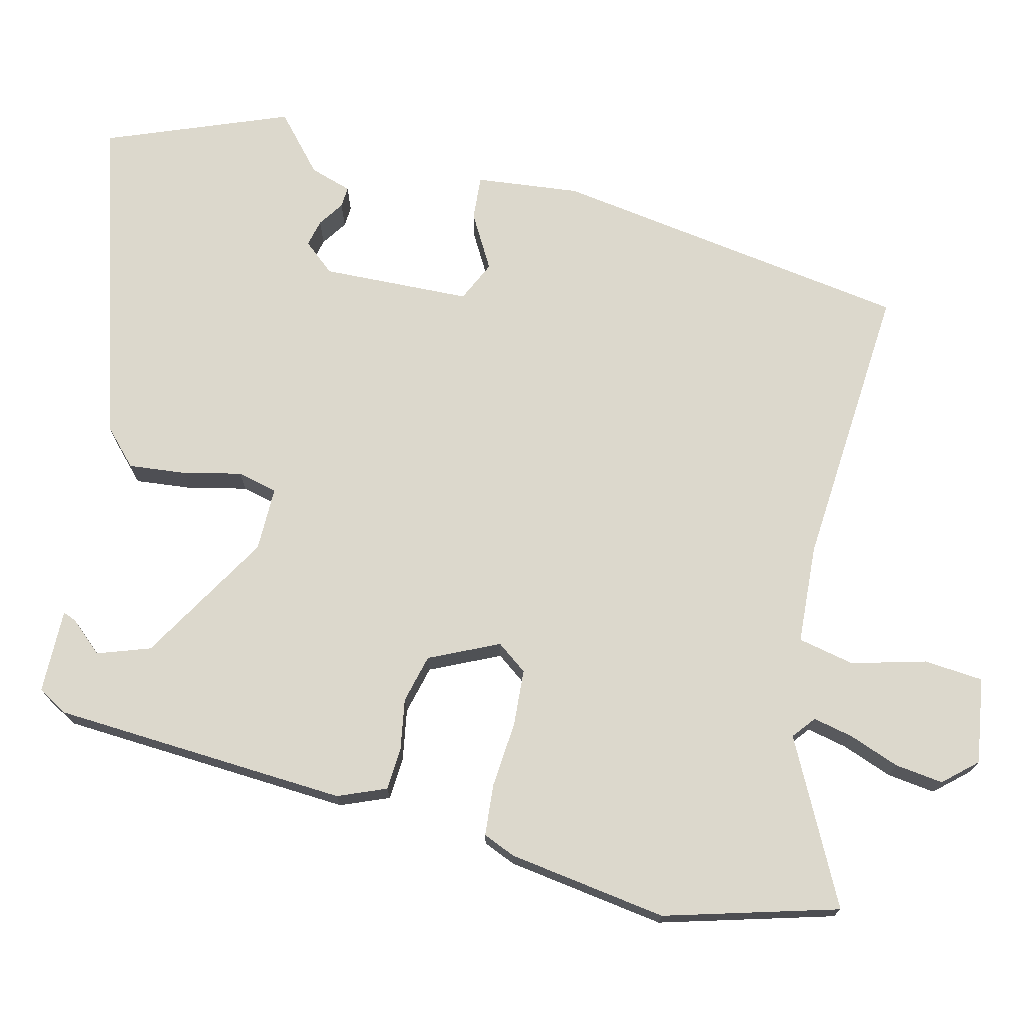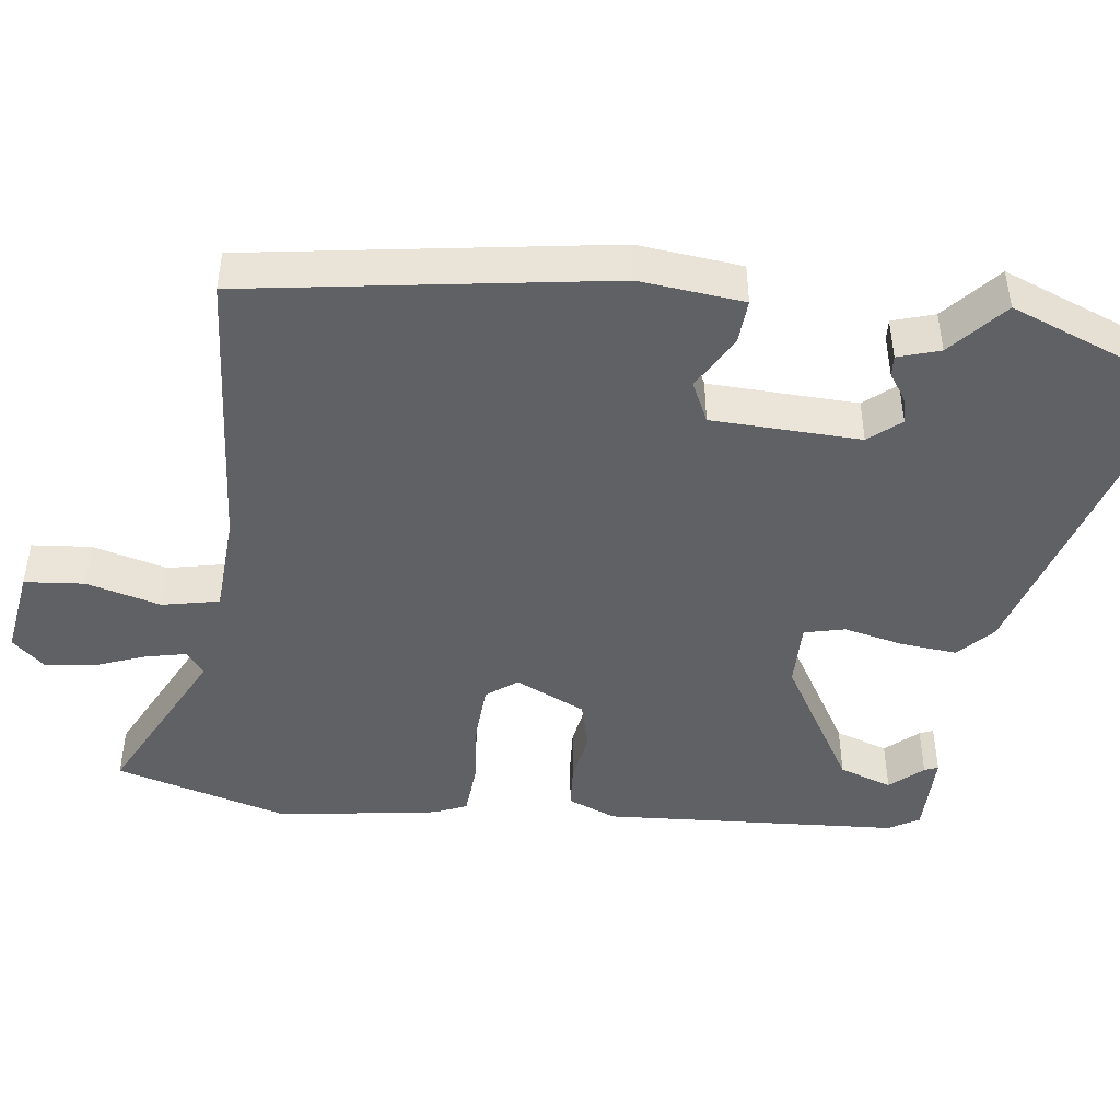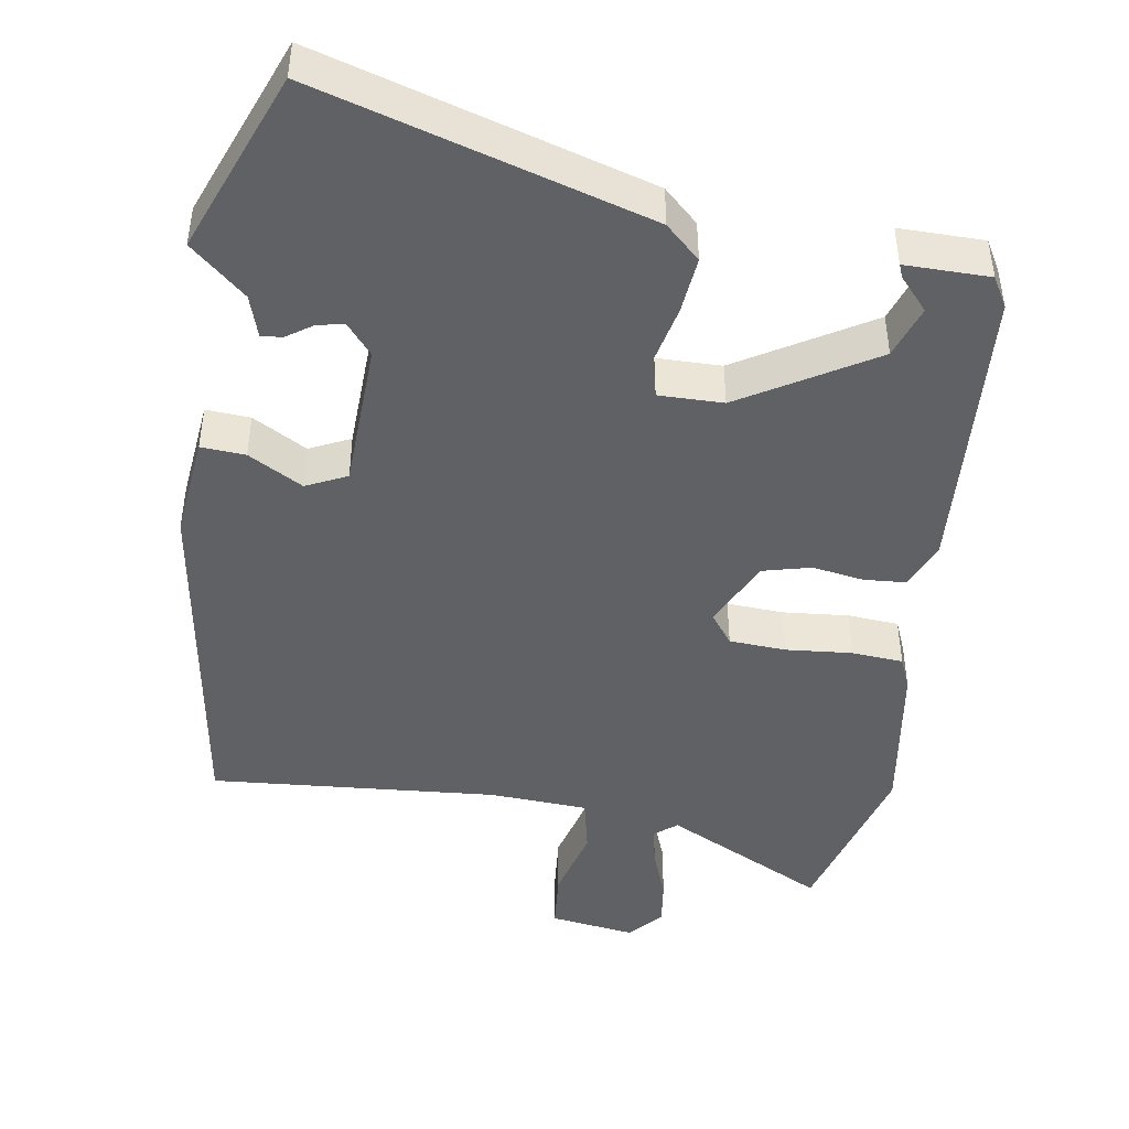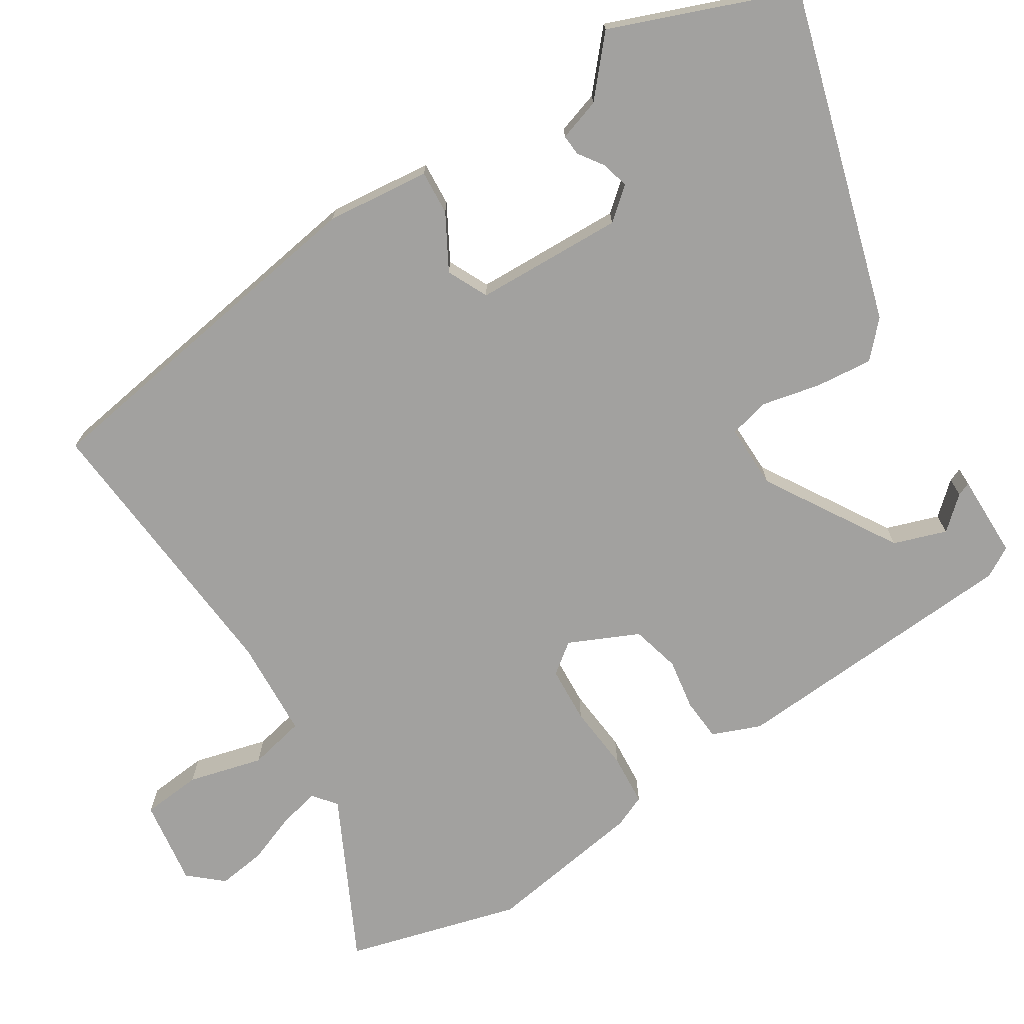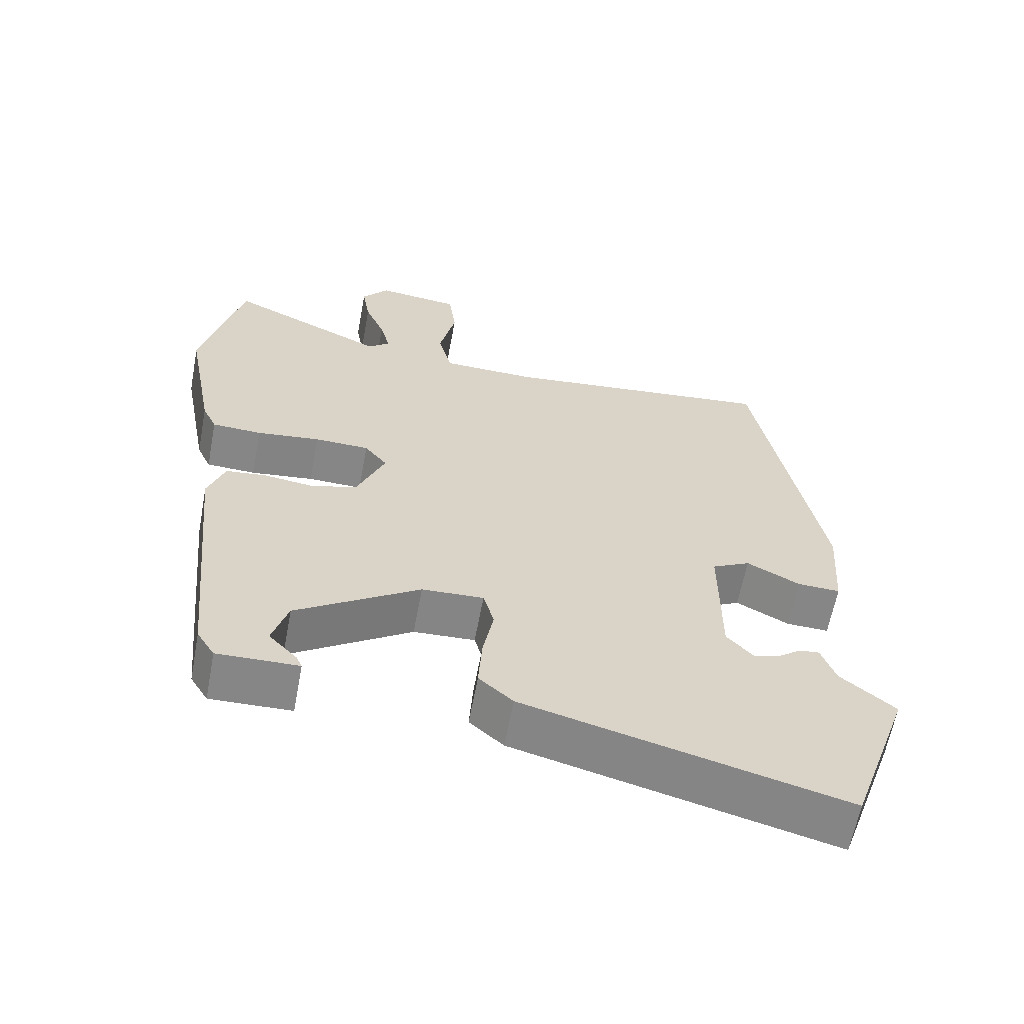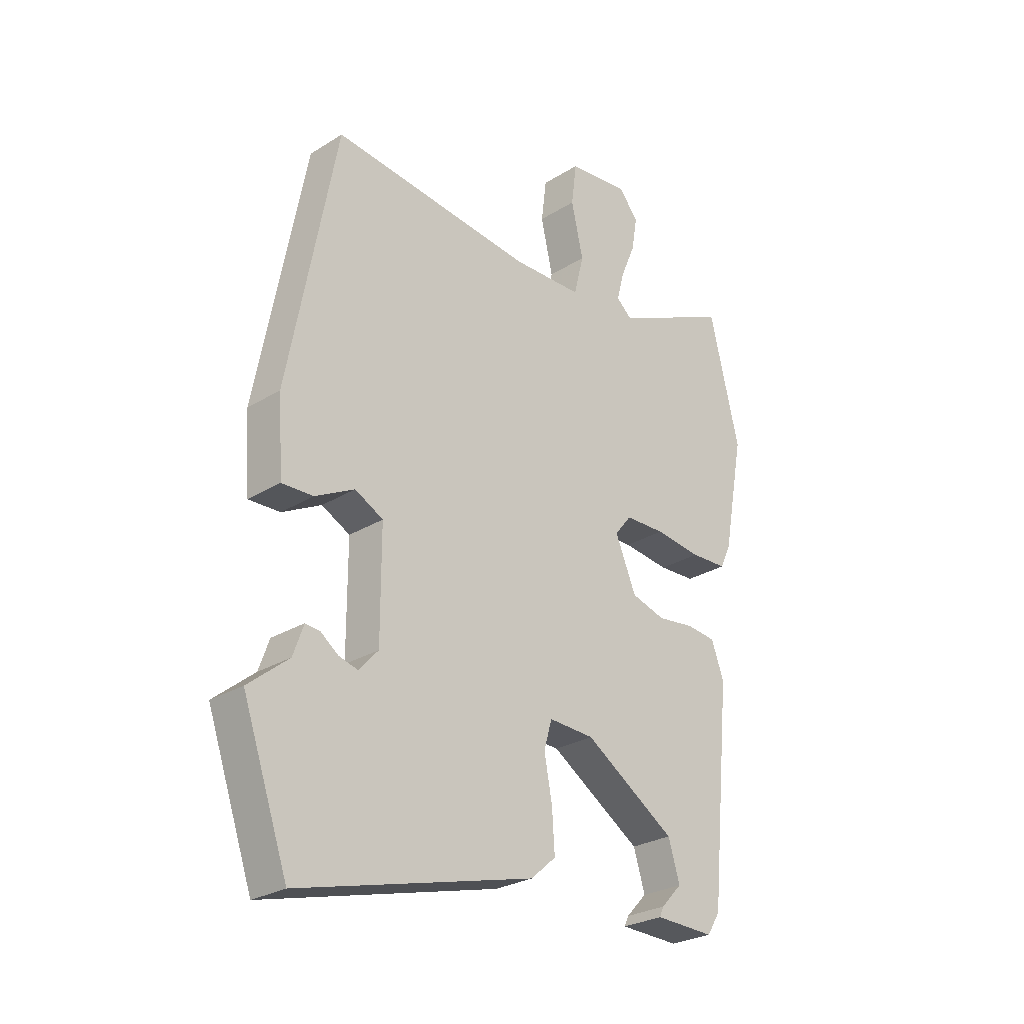
<metadata>
{"format":"obj","ext":"obj","renderer":"f3d","projection":"perspective","resolution":1024,"background":"white","views":[{"elev":72.7,"azim":-78.5,"up":"+Y"},{"elev":-46.0,"azim":80.7,"up":"+Y"},{"elev":-45.5,"azim":169.0,"up":"+Y"},{"elev":-72.2,"azim":120.4,"up":"+Y"},{"elev":-62.1,"azim":-10.6,"up":"+Z"},{"elev":-27.0,"azim":133.9,"up":"+Z"}]}
</metadata>
<code>
v 0.406 0.07 0.524
v 0.498 0.07 0.04
v 0.488 0.07 -0.101
v 0.428 0.07 -0.099
v 0.353 0.07 -0.06
v 0.299 0.07 -0.088
v 0.299 0.07 -0.289
v 0.336 0.07 -0.33
v 0.372 0.07 -0.32
v 0.406 0.07 -0.295
v 0.434 0.07 -0.292
v 0.454 0.07 -0.348
v 0.531 0.07 -0.411
v 0.444 0.07 -0.66
v -0.005 0.07 -0.544
v -0.053 0.07 -0.502
v -0.048 0.07 -0.425
v -0.033 0.07 -0.345
v -0.048 0.07 -0.291
v -0.135 0.07 -0.295
v -0.309 0.07 -0.408
v -0.331 0.07 -0.48
v -0.291 0.07 -0.522
v -0.283 0.07 -0.54
v -0.397 0.07 -0.543
v -0.422 0.07 -0.503
v -0.461 0.07 -0.106
v -0.437 0.07 -0.04
v -0.38 0.07 -0.034
v -0.31 0.07 -0.043
v -0.245 0.07 -0.024
v -0.205 0.07 0.071
v -0.237 0.07 0.111
v -0.314 0.07 0.113
v -0.403 0.07 0.102
v -0.473 0.07 0.105
v -0.493 0.07 0.148
v -0.533 0.07 0.362
v -0.476 0.07 0.598
v -0.253 0.07 0.495
v -0.223 0.07 0.521
v -0.237 0.07 0.575
v -0.265 0.07 0.642
v -0.276 0.07 0.707
v -0.238 0.07 0.753
v -0.121 0.07 0.74
v -0.111 0.07 0.66
v -0.134 0.07 0.559
v -0.115 0.07 0.483
v 0.019 0.07 0.48
v 0.406 0 0.524
v 0.498 0 0.04
v 0.488 0 -0.101
v 0.428 0 -0.099
v 0.353 0 -0.06
v 0.299 0 -0.088
v 0.299 0 -0.289
v 0.336 0 -0.33
v 0.372 0 -0.32
v 0.406 0 -0.295
v 0.434 0 -0.292
v 0.454 0 -0.348
v 0.531 0 -0.411
v 0.444 0 -0.66
v -0.005 0 -0.544
v -0.053 0 -0.502
v -0.048 0 -0.425
v -0.033 0 -0.345
v -0.048 0 -0.291
v -0.135 0 -0.295
v -0.309 0 -0.408
v -0.331 0 -0.48
v -0.291 0 -0.522
v -0.283 0 -0.54
v -0.397 0 -0.543
v -0.422 0 -0.503
v -0.461 0 -0.106
v -0.437 0 -0.04
v -0.38 0 -0.034
v -0.31 0 -0.043
v -0.245 0 -0.024
v -0.205 0 0.071
v -0.237 0 0.111
v -0.314 0 0.113
v -0.403 0 0.102
v -0.473 0 0.105
v -0.493 0 0.148
v -0.533 0 0.362
v -0.476 0 0.598
v -0.253 0 0.495
v -0.223 0 0.521
v -0.237 0 0.575
v -0.265 0 0.642
v -0.276 0 0.707
v -0.238 0 0.753
v -0.121 0 0.74
v -0.111 0 0.66
v -0.134 0 0.559
v -0.115 0 0.483
v 0.019 0 0.48
f 46 47 48
f 45 46 48
f 44 45 48
f 43 44 48
f 42 43 48
f 41 42 48 49
f 40 41 49
f 38 39 40
f 37 38 40
f 36 37 40
f 35 36 40
f 34 35 40
f 33 34 40 49
f 32 33 49 50
f 28 29 30
f 27 28 30
f 26 27 30
f 25 26 30
f 25 30 31
f 22 23 24 25
f 25 31 32
f 22 25 32
f 21 22 32
f 16 17 18
f 15 16 18
f 14 15 18
f 13 14 18
f 12 13 18
f 12 18 19
f 9 10 11 12
f 8 9 12
f 8 12 19
f 7 8 19
f 6 7 19
f 3 4 5
f 2 3 5
f 1 2 5
f 50 1 5
f 50 5 6
f 20 21 32 50
f 6 19 20 50
f 98 97 96
f 98 96 95
f 98 95 94
f 98 94 93
f 98 93 92
f 99 98 92 91
f 99 91 90
f 90 89 88
f 90 88 87
f 90 87 86
f 90 86 85
f 90 85 84
f 99 90 84 83
f 100 99 83 82
f 80 79 78
f 80 78 77
f 80 77 76
f 80 76 75
f 81 80 75
f 75 74 73 72
f 82 81 75
f 82 75 72
f 82 72 71
f 68 67 66
f 68 66 65
f 68 65 64
f 68 64 63
f 68 63 62
f 69 68 62
f 62 61 60 59
f 62 59 58
f 69 62 58
f 69 58 57
f 69 57 56
f 55 54 53
f 55 53 52
f 55 52 51
f 55 51 100
f 56 55 100
f 100 82 71 70
f 100 70 69 56
f 1 51 52 2
f 2 52 53 3
f 3 53 54 4
f 4 54 55 5
f 5 55 56 6
f 6 56 57 7
f 7 57 58 8
f 8 58 59 9
f 9 59 60 10
f 10 60 61 11
f 11 61 62 12
f 12 62 63 13
f 13 63 64 14
f 14 64 65 15
f 15 65 66 16
f 16 66 67 17
f 17 67 68 18
f 18 68 69 19
f 19 69 70 20
f 20 70 71 21
f 21 71 72 22
f 22 72 73 23
f 23 73 74 24
f 24 74 75 25
f 25 75 76 26
f 26 76 77 27
f 27 77 78 28
f 28 78 79 29
f 29 79 80 30
f 30 80 81 31
f 31 81 82 32
f 32 82 83 33
f 33 83 84 34
f 34 84 85 35
f 35 85 86 36
f 36 86 87 37
f 37 87 88 38
f 38 88 89 39
f 39 89 90 40
f 40 90 91 41
f 41 91 92 42
f 42 92 93 43
f 43 93 94 44
f 44 94 95 45
f 45 95 96 46
f 46 96 97 47
f 47 97 98 48
f 48 98 99 49
f 49 99 100 50
f 50 100 51 1

</code>
